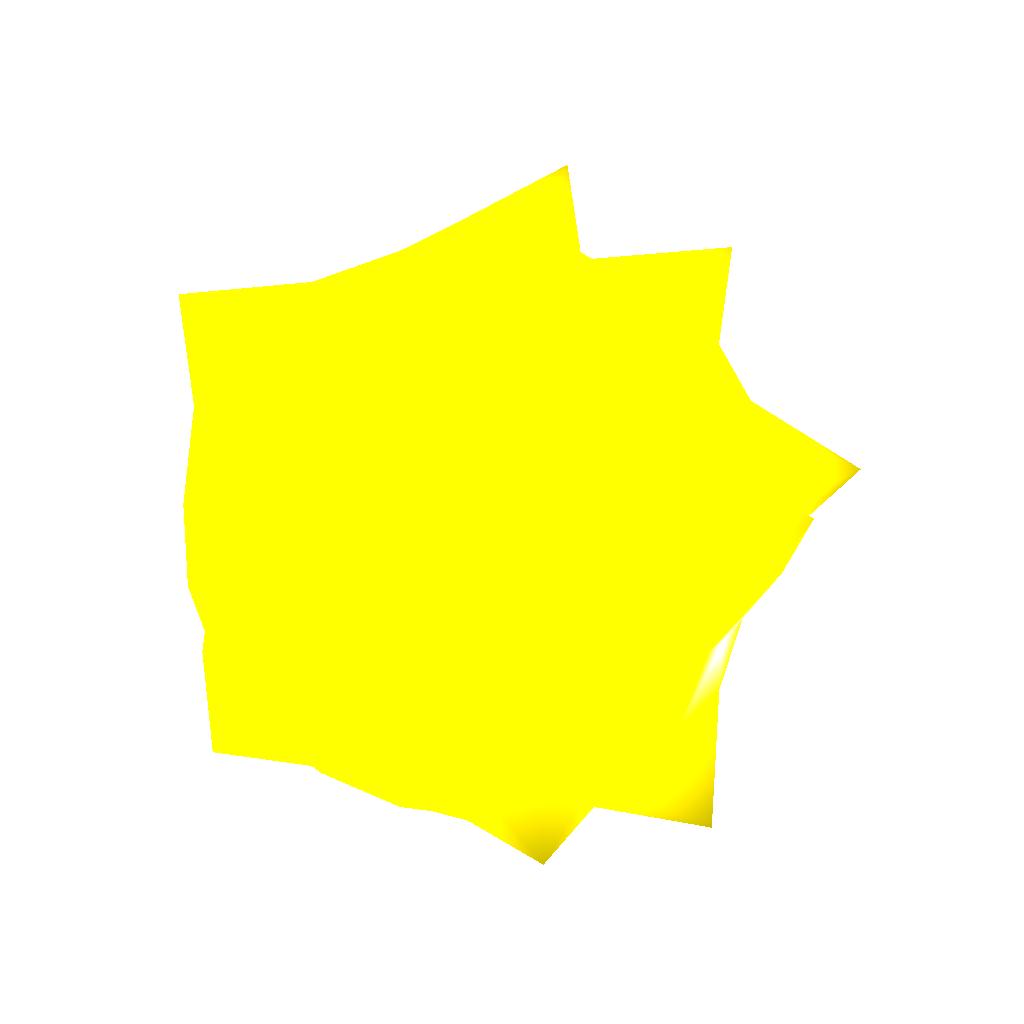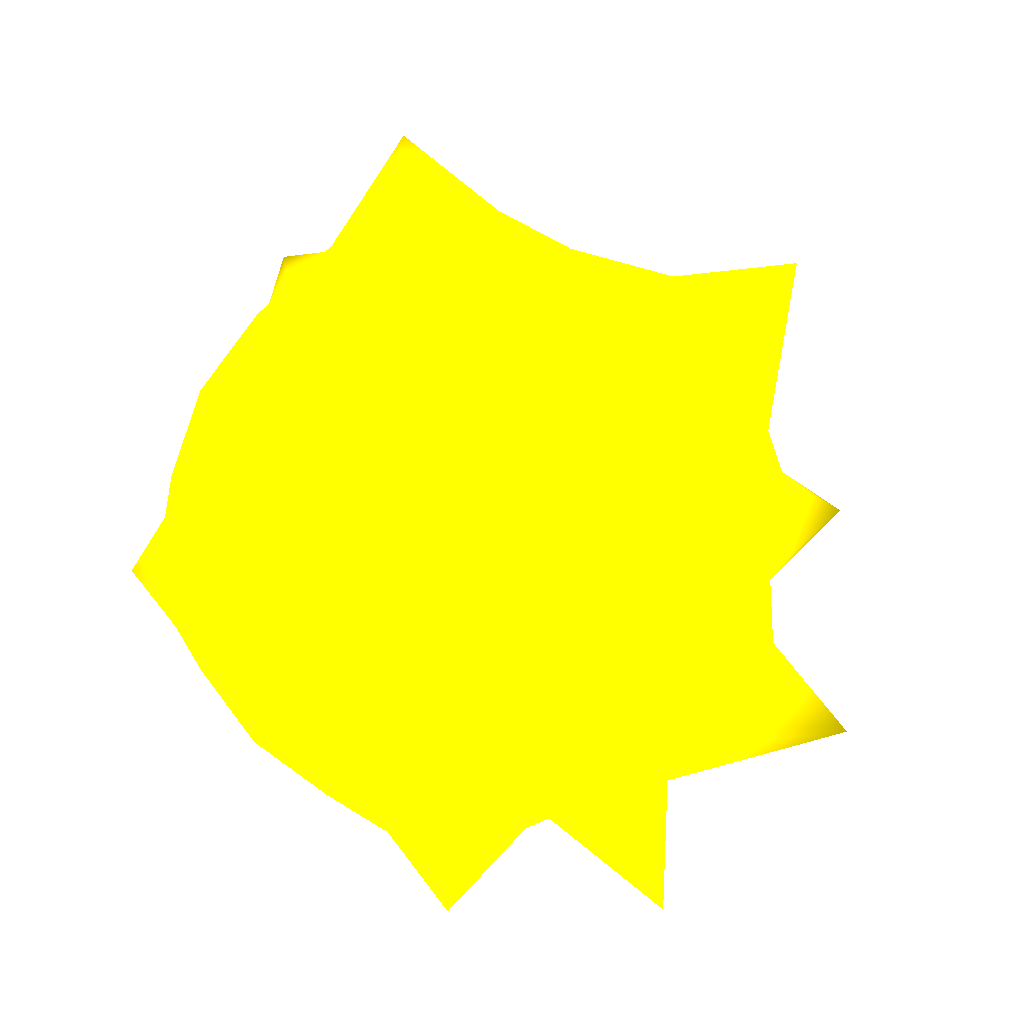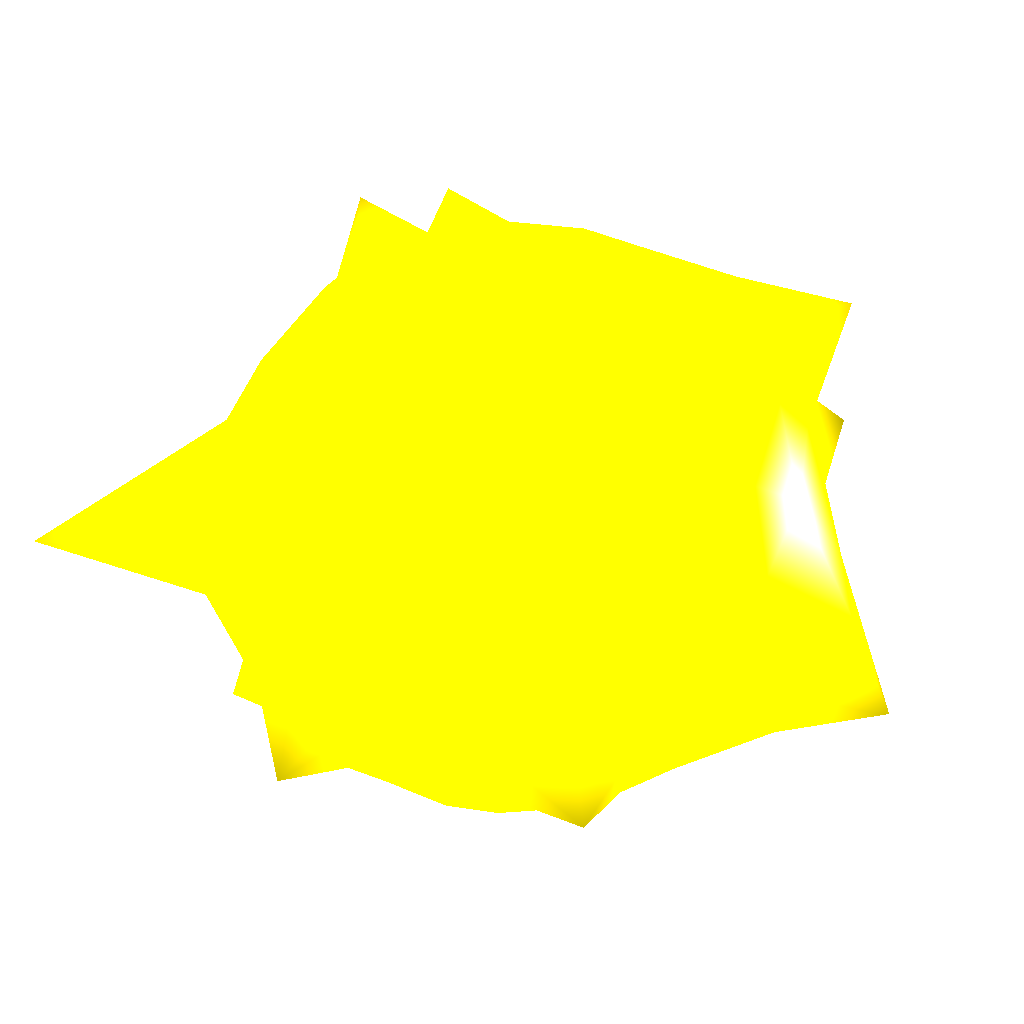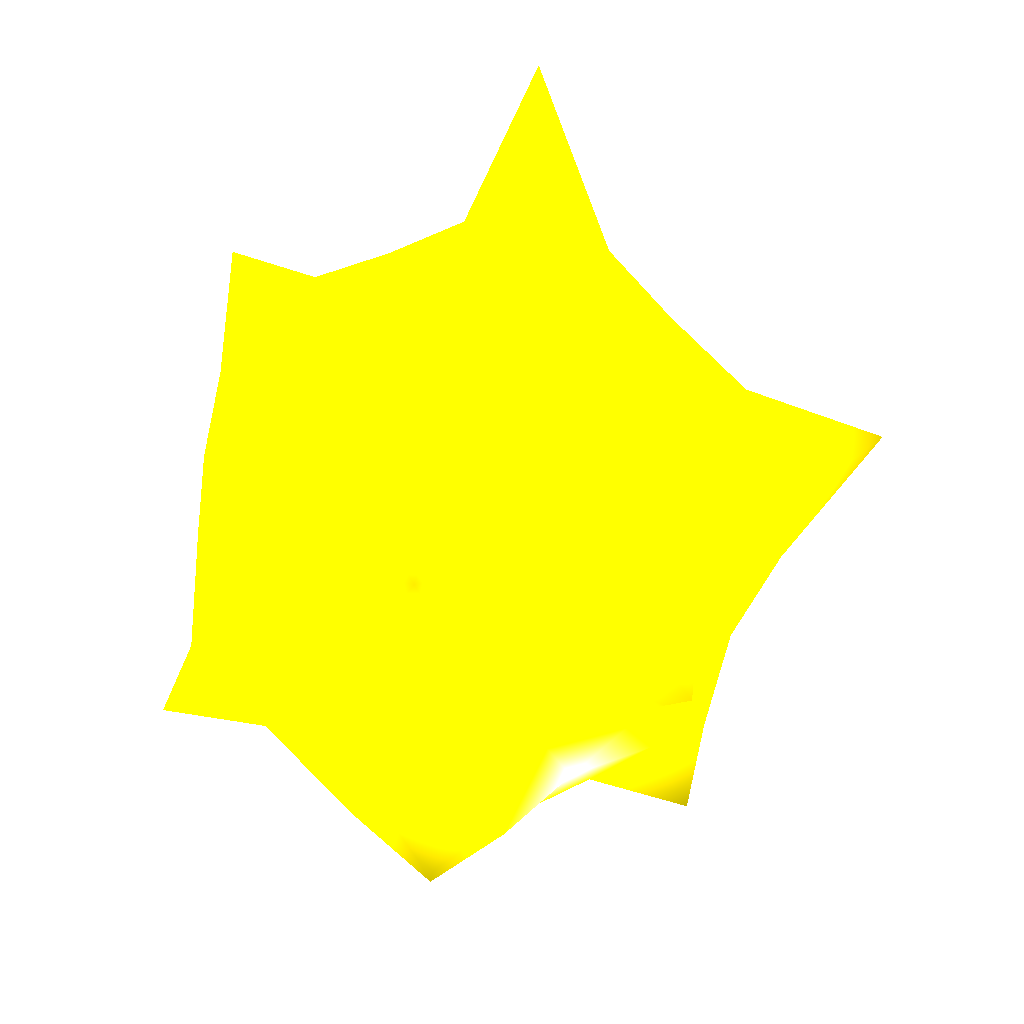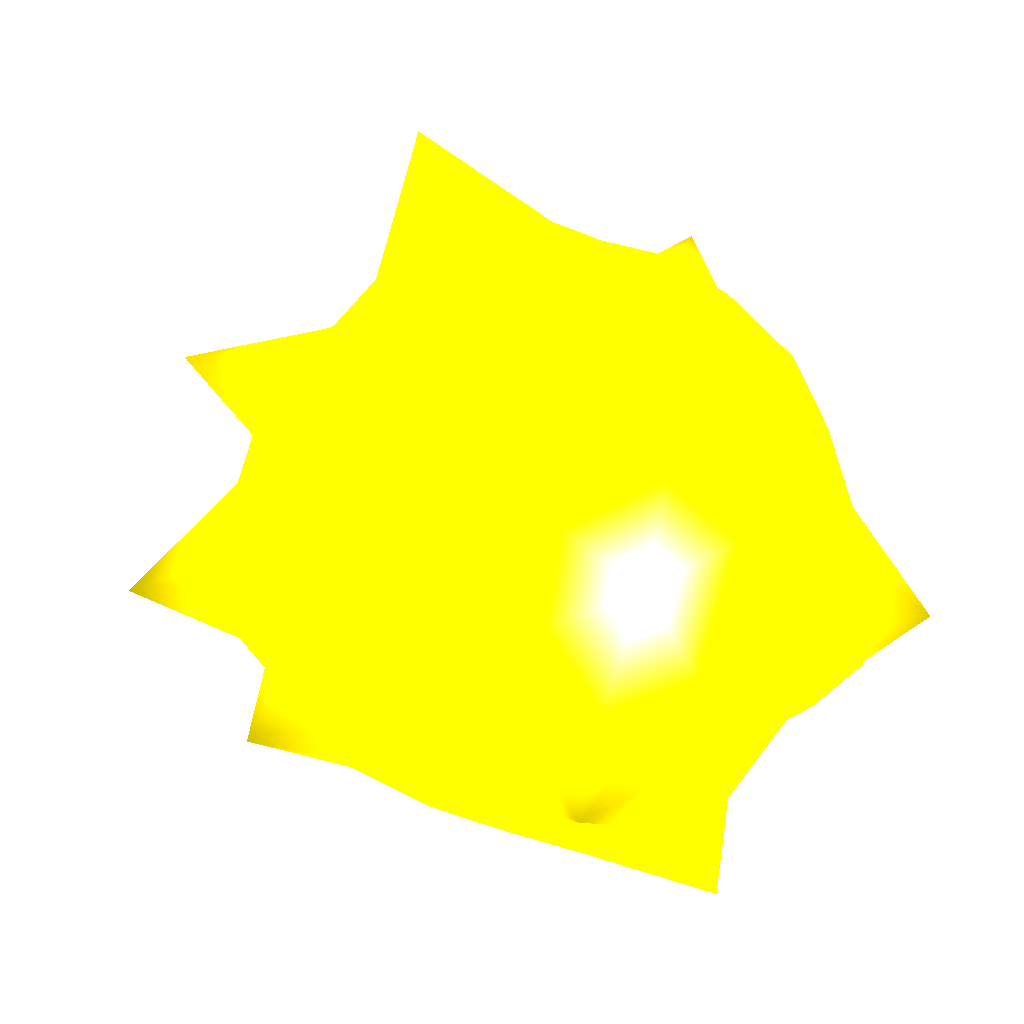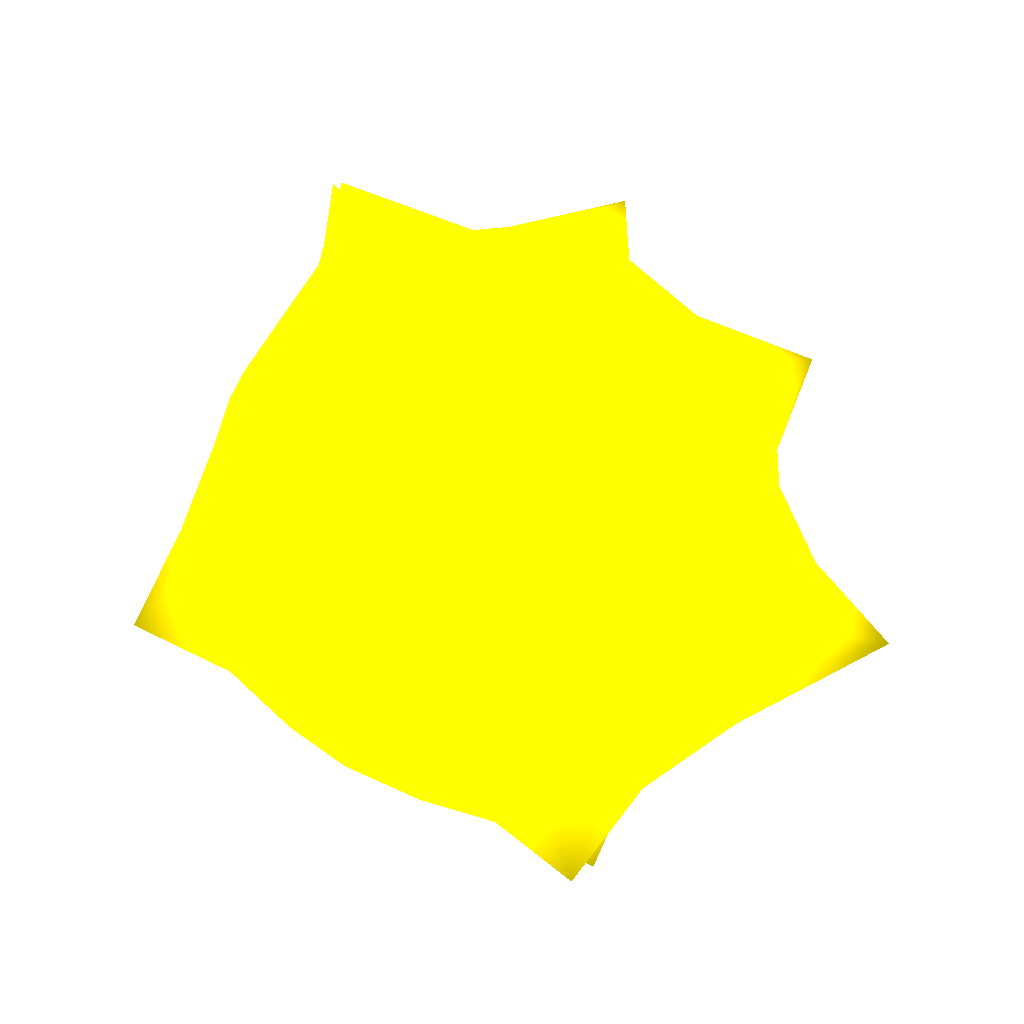
<metadata>
{"format":"obj","ext":"obj","renderer":"f3d","projection":"perspective","resolution":1024,"background":"white","views":[{"elev":-30.1,"azim":-153.9,"up":"+Y"},{"elev":57.3,"azim":138.0,"up":"+Z"},{"elev":33.2,"azim":-130.0,"up":"+Z"},{"elev":39.4,"azim":-94.9,"up":"+Y"},{"elev":25.1,"azim":-75.0,"up":"+Z"},{"elev":-28.9,"azim":164.6,"up":"+Y"}]}
</metadata>
<code>
v -0.0676 3.635 -0 1 0.9176 0
v 0.9591 3.479 -0 1 0.9176 0
v 0.2773 3.349 -0.8533 1 0.9176 0
v 1.726 3.015 -0 1 0.9176 0
v 1.188 2.937 -0.8631 1 0.9176 0
v 0.5334 2.793 -1.642 1 0.9176 0
v 2.424 2.215 -0 1 0.9176 0
v 2.029 2.431 -0.869 1 0.9176 0
v 1.567 2.431 -1.737 1 0.9176 0
v 0.8303 2.215 -2.37 1 0.9176 0
v 2.937 1.468 -0 1 0.9176 0
v 2.701 1.66 -0.8533 1 0.9176 0
v 2.441 1.864 -1.762 1 0.9176 0
v 2.397 2.31 -2.719 1 0.9176 0
v 1.058 1.532 -2.914 1 0.9176 0
v -1.527 4.367 -0.5274 0.5961 0.5451 0
v -0.4537 3.252 -1.397 1 0.9176 0
v -1.397 3.145 -1.015 1 0.9176 0
v -0.1996 2.431 -2.198 1 0.9176 0
v -1.13 2.431 -1.895 1 0.9176 0
v -2.062 2.215 -1.425 1 0.9176 0
v 0.0231 1.66 -2.832 1 0.9176 0
v -0.8631 1.726 -2.656 1 0.9176 0
v -1.683 1.66 -2.278 1 0.9176 0
v -2.57 1.512 -1.726 1 0.9176 0
v -0.7259 3.349 0.5274 1 0.9176 0
v -1.468 3.252 0 1 0.9176 0
v -1.397 2.793 1.015 1 0.9176 0
v -2.297 2.432 -0.4894 1 0.9176 0
v -2.152 2.431 0.4894 1 0.9176 0
v -1.961 2.215 1.425 1 0.9176 0
v -3.688 2.215 -0.8972 0.5961 0.5451 0
v -3.052 1.845 0 1 0.9176 0
v -2.882 1.66 0.8972 1 0.9176 0
v -2.737 1.468 1.726 1 0.9176 0
v 0.3391 3.479 0.8533 1 0.9176 0
v -0.4537 2.937 1.397 1 0.9176 0
v 0.5334 3.015 1.642 1 0.9176 0
v -1.13 2.431 1.895 1 0.9176 0
v -0.1996 2.431 2.198 1 0.9176 0
v 0.7489 2.215 2.305 1 0.9176 0
v -1.683 1.66 2.278 1 0.9176 0
v -0.8631 1.726 2.872 1 0.9176 0
v 0.0231 1.66 3.106 1 0.9176 0
v 0.9075 1.468 2.793 1 0.9176 0
v 1.837 4.95 0.8631 0.7922 0.7255 0
v 1.453 2.702 1.661 1 0.9176 0
v 2.029 2.702 0.869 1 0.9176 0
v 1.646 1.66 2.305 1 0.9176 0
v 2.26 1.726 1.642 1 0.9176 0
v 2.701 1.66 0.8533 1 0.9176 0
v 3.15 0.7632 0.5274 1 0.9176 0
v 3.15 0.7632 -0.5274 1 0.9176 0
v 3.371 0 1.239 1 0.9176 0
v 3.283 0 -0 1 0.9176 0
v 3.123 0 -1.015 1 0.9176 0
v 3.711 -0.7632 2.263 0.6275 0.5725 0
v 3.327 -0.8376 0.6503 1 0.9176 0
v 3.137 -0.8376 -0.4894 1 0.9176 0
v 2.858 -0.7632 -1.425 1 0.9176 0
v 2.624 -1.468 1.734 1 0.9176 0
v 2.821 -1.66 0.8992 1 0.9176 0
v 2.793 -1.726 -0 1 0.9176 0
v 2.687 -1.66 -0.8972 1 0.9176 0
v 2.376 -1.468 -1.726 1 0.9176 0
v 1.556 0.8452 -2.898 1 0.9176 0
v 0.4717 0.7632 -3.158 1 0.9176 0
v 1.93 0 -2.656 1 0.9176 0
v 1.015 0 -3.123 1 0.9176 0
v -0 0 -3.283 1 0.9176 0
v 2.238 -0.7632 -2.278 1 0.9176 0
v 1.435 -0.8376 -2.832 1 0.9176 0
v 0.5039 -0.8376 -3.134 1 0.9176 0
v -0.4197 -1.397 -3.471 1 0.9176 0
v 1.683 -1.66 -2.278 1 0.9176 0
v 0.8631 -1.726 -2.656 1 0.9176 0
v 0.0289 -1.949 -3.145 1 0.9176 0
v -0.7292 -2.132 -3.865 1 0.9176 0
v -2.238 0.7632 -2.278 1 0.9176 0
v -2.958 0.8192 -1.425 1 0.9176 0
v -1.93 0 -2.656 1 0.9176 0
v -2.656 0 -1.93 1 0.9176 0
v -3.123 0 -1.015 1 0.9176 0
v -1.423 -0.854 -3.145 1 0.9176 0
v -2.25 -0.8376 -2.24 1 0.9176 0
v -3.324 -0.8376 -1.448 1 0.9176 0
v -3.576 -0.7632 -0.5274 1 0.9176 0
v -1.594 -1.66 -2.618 1 0.9176 0
v -3.047 -1.726 -1.642 1 0.9176 0
v -4.401 -1.416 -0.8533 0.5961 0.5451 0
v -3.724 -1.468 0 0.9882 0.9098 0
v -4.096 0.7632 1.933 0.6706 0.6157 0
v -2.434 0.7632 2.278 1 0.9176 0
v -3.483 0 1.092 1 0.9176 0
v -2.98 0 1.93 1 0.9176 0
v -1.93 0 2.656 1 0.9176 0
v -3.15 -0.7632 0.5274 1 0.9176 0
v -2.825 -0.8376 1.448 1 0.9176 0
v -2.25 -0.8376 2.24 1 0.9176 0
v -1.475 -0.7632 2.832 1 0.9176 0
v -2.701 -1.66 0.8533 1 1 1
v -2.26 -1.729 1.825 1 0.9176 0
v -1.781 -1.895 2.531 1 0.9176 0
v -0.9561 -1.473 2.793 1 0.9176 0
v 0.4717 0.7632 3.49 1 0.9176 0
v 1.475 0.7632 2.832 1 0.9176 0
v 0 0 3.601 1 0.9176 0
v 1.015 0 3.123 1 0.9176 0
v 1.93 0 2.656 1 0.9176 0
v -0.4717 -0.7632 3.158 1 0.9176 0
v 0.5039 -0.8376 3.134 1 0.9176 0
v 1.435 -0.8376 2.832 1 0.9176 0
v 2.373 -0.7632 2.278 1 0.9176 0
v -0.0231 -1.66 2.832 1 0.9176 0
v 0.8631 -1.726 2.656 1 0.9176 0
v 1.683 -1.66 2.278 1 0.9176 0
v 2.656 0 -1.93 1 0.9176 0
v 2.345 1.009 -2.316 1 0.9176 0
v 2.825 0.8376 -1.448 1 0.9176 0
v -1.015 0 -3.123 1 0.9176 0
v -1.435 0.8376 -2.832 1 0.9176 0
v -0.5039 0.8376 -3.134 1 0.9176 0
v -3.283 0 0 1 0.9176 0
v -3.413 0.8376 0.5312 1 0.9176 0
v -3.271 0.9671 -0.4894 1 0.9176 0
v -1.015 0 3.451 1 0.9176 0
v -0.5039 1.28 4.62 0.5961 0.5451 0
v -1.435 0.8376 3.163 1 0.9176 0
v 2.879 0 1.964 1 0.9176 0
v 2.825 0.8376 1.448 1 0.9176 0
v 2.25 0.8376 2.24 1 0.9176 0
v 0 -3.61 -0 1 0.9176 0
v -0.2773 -3.335 -0.8533 1 0.9176 0
v 0.7259 -3.158 -1.477 1 0.9176 0
v -0.5334 -2.793 -1.642 1 0.9176 0
v 0.4537 -2.937 -1.985 1 0.9176 0
v 1.892 -3.307 -2.152 1 0.9176 0
v -0.697 -2.215 -2.618 1 0.9176 0
v 0.1996 -2.431 -2.198 1 0.9176 0
v 1.13 -2.431 -2.592 1 0.9176 0
v 1.961 -2.215 -2.374 1 0.9176 0
v -0.8972 -4.277 0 0.5961 0.5451 0
v -1.726 -3.119 0 1 0.9176 0
v -1.188 -3.229 -0.8631 1 0.9176 0
v -2.85 -2.215 0 1 0.9176 0
v -2.527 -2.431 -0.869 1 0.9176 0
v -1.453 -2.431 -1.661 1 0.9176 0
v -0.2773 -3.335 0.8533 1 0.9176 0
v -0.5334 -2.793 1.912 1 0.9176 0
v -1.188 -3.004 1.142 1 0.9176 0
v -0.9161 -2.331 2.579 1 0.9176 0
v -1.885 -3.146 2.367 0.5961 0.5451 0
v -2.029 -2.431 1.151 1 0.9176 0
v 0.7259 -3.158 0.5274 1 0.9176 0
v 1.397 -2.793 1.015 1 0.9176 0
v 0.4537 -2.937 1.397 1 0.9176 0
v 1.961 -2.215 1.425 1 0.9176 0
v 1.13 -2.431 1.895 1 0.9176 0
v 0.1996 -2.431 2.198 1 0.9176 0
v 1.468 -2.937 -0.5881 1 0.9176 0
v 2.152 -2.431 -1.186 1 0.9176 0
v 2.152 -2.431 0.4894 1 0.9176 0
f 1 2 3
f 2 4 5
f 2 5 3
f 3 5 6
f 4 7 8
f 4 8 5
f 5 8 9
f 5 9 6
f 6 9 10
f 7 11 12
f 7 12 8
f 8 12 13
f 8 13 9
f 9 13 14
f 9 14 10
f 10 14 15
f 1 3 16
f 3 6 17
f 3 17 16
f 16 17 18
f 6 10 19
f 6 19 17
f 17 19 20
f 17 20 18
f 18 20 21
f 10 15 22
f 10 22 19
f 19 22 23
f 19 23 20
f 20 23 24
f 20 24 21
f 21 24 25
f 1 16 26
f 16 18 27
f 16 27 26
f 26 27 28
f 18 21 29
f 18 29 27
f 27 29 30
f 27 30 28
f 28 30 31
f 21 25 32
f 21 32 29
f 29 32 33
f 29 33 30
f 30 33 34
f 30 34 31
f 31 34 35
f 1 26 36
f 26 28 37
f 26 37 36
f 36 37 38
f 28 31 39
f 28 39 37
f 37 39 40
f 37 40 38
f 38 40 41
f 31 35 42
f 31 42 39
f 39 42 43
f 39 43 40
f 40 43 44
f 40 44 41
f 41 44 45
f 1 36 2
f 36 38 46
f 36 46 2
f 2 46 4
f 38 41 47
f 38 47 46
f 46 47 48
f 46 48 4
f 4 48 7
f 41 45 49
f 41 49 47
f 47 49 50
f 47 50 48
f 48 50 51
f 48 51 7
f 7 51 11
f 11 52 53
f 52 54 55
f 52 55 53
f 53 55 56
f 54 57 58
f 54 58 55
f 55 58 59
f 55 59 56
f 56 59 60
f 57 61 62
f 57 62 58
f 58 62 63
f 58 63 59
f 59 63 64
f 59 64 60
f 60 64 65
f 15 66 67
f 66 68 69
f 66 69 67
f 67 69 70
f 68 71 72
f 68 72 69
f 69 72 73
f 69 73 70
f 70 73 74
f 71 65 75
f 71 75 72
f 72 75 76
f 72 76 73
f 73 76 77
f 73 77 74
f 74 77 78
f 25 79 80
f 79 81 82
f 79 82 80
f 80 82 83
f 81 84 85
f 81 85 82
f 82 85 86
f 82 86 83
f 83 86 87
f 84 78 88
f 84 88 85
f 85 88 89
f 85 89 86
f 86 89 90
f 86 90 87
f 87 90 91
f 35 92 93
f 92 94 95
f 92 95 93
f 93 95 96
f 94 97 98
f 94 98 95
f 95 98 99
f 95 99 96
f 96 99 100
f 97 91 101
f 97 101 98
f 98 101 102
f 98 102 99
f 99 102 103
f 99 103 100
f 100 103 104
f 45 105 106
f 105 107 108
f 105 108 106
f 106 108 109
f 107 110 111
f 107 111 108
f 108 111 112
f 108 112 109
f 109 112 113
f 110 104 114
f 110 114 111
f 111 114 115
f 111 115 112
f 112 115 116
f 112 116 113
f 113 116 61
f 65 71 60
f 71 68 117
f 71 117 60
f 60 117 56
f 68 66 118
f 68 118 117
f 117 118 119
f 117 119 56
f 56 119 53
f 66 15 14
f 66 14 118
f 118 14 13
f 118 13 119
f 119 13 12
f 119 12 53
f 53 12 11
f 78 84 74
f 84 81 120
f 84 120 74
f 74 120 70
f 81 79 121
f 81 121 120
f 120 121 122
f 120 122 70
f 70 122 67
f 79 25 24
f 79 24 121
f 121 24 23
f 121 23 122
f 122 23 22
f 122 22 67
f 67 22 15
f 91 97 87
f 97 94 123
f 97 123 87
f 87 123 83
f 94 92 124
f 94 124 123
f 123 124 125
f 123 125 83
f 83 125 80
f 92 35 34
f 92 34 124
f 124 34 33
f 124 33 125
f 125 33 32
f 125 32 80
f 80 32 25
f 104 110 100
f 110 107 126
f 110 126 100
f 100 126 96
f 107 105 127
f 107 127 126
f 126 127 128
f 126 128 96
f 96 128 93
f 105 45 44
f 105 44 127
f 127 44 43
f 127 43 128
f 128 43 42
f 128 42 93
f 93 42 35
f 61 57 113
f 57 54 129
f 57 129 113
f 113 129 109
f 54 52 130
f 54 130 129
f 129 130 131
f 129 131 109
f 109 131 106
f 52 11 51
f 52 51 130
f 130 51 50
f 130 50 131
f 131 50 49
f 131 49 106
f 106 49 45
f 132 133 134
f 133 135 136
f 133 136 134
f 134 136 137
f 135 138 139
f 135 139 136
f 136 139 140
f 136 140 137
f 137 140 141
f 138 78 77
f 138 77 139
f 139 77 76
f 139 76 140
f 140 76 75
f 140 75 141
f 141 75 65
f 132 142 133
f 142 143 144
f 142 144 133
f 133 144 135
f 143 145 146
f 143 146 144
f 144 146 147
f 144 147 135
f 135 147 138
f 145 91 90
f 145 90 146
f 146 90 89
f 146 89 147
f 147 89 88
f 147 88 138
f 138 88 78
f 132 148 142
f 148 149 150
f 148 150 142
f 142 150 143
f 149 151 152
f 149 152 150
f 150 152 153
f 150 153 143
f 143 153 145
f 151 104 103
f 151 103 152
f 152 103 102
f 152 102 153
f 153 102 101
f 153 101 145
f 145 101 91
f 132 154 148
f 154 155 156
f 154 156 148
f 148 156 149
f 155 157 158
f 155 158 156
f 156 158 159
f 156 159 149
f 149 159 151
f 157 61 116
f 157 116 158
f 158 116 115
f 158 115 159
f 159 115 114
f 159 114 151
f 151 114 104
f 132 134 154
f 134 137 160
f 134 160 154
f 154 160 155
f 137 141 161
f 137 161 160
f 160 161 162
f 160 162 155
f 155 162 157
f 141 65 64
f 141 64 161
f 161 64 63
f 161 63 162
f 162 63 62
f 162 62 157
f 157 62 61

</code>
